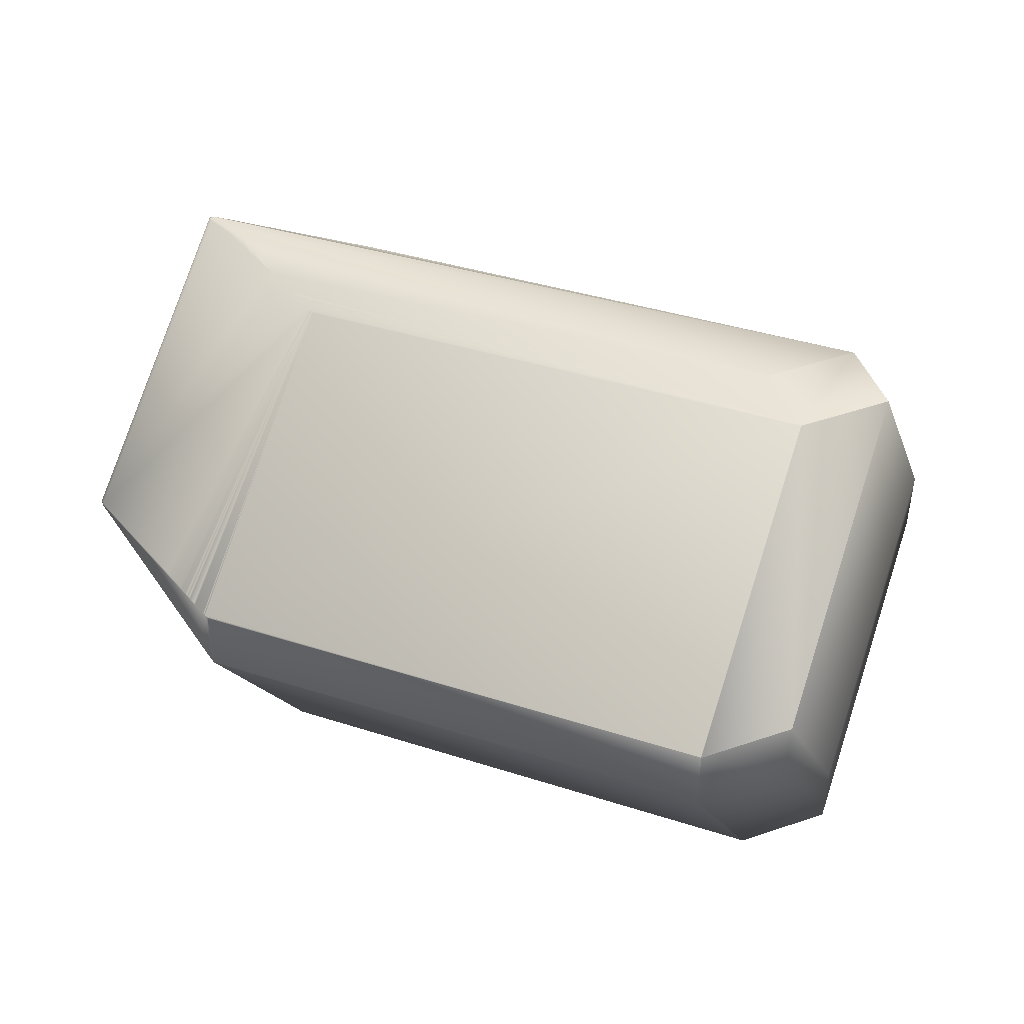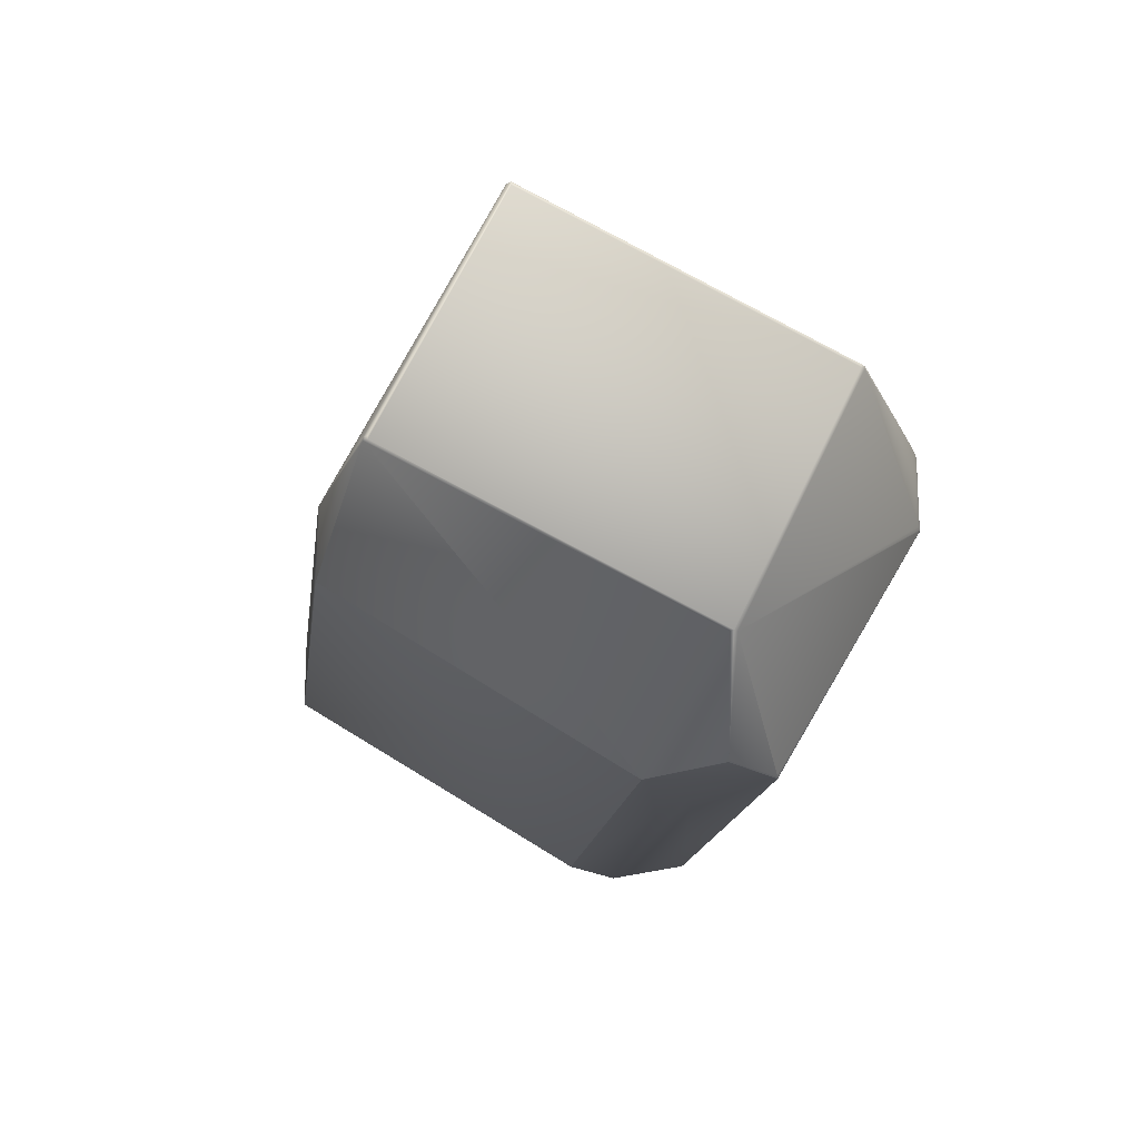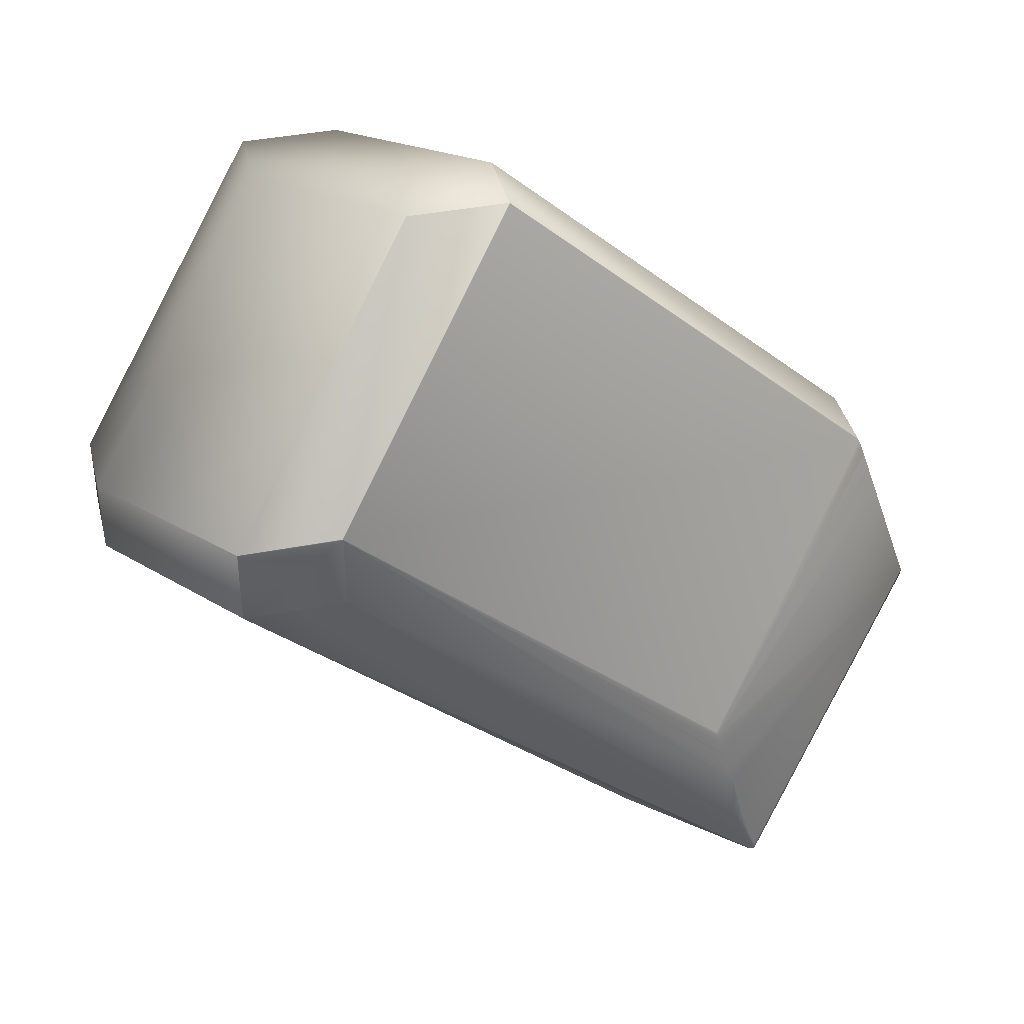
<metadata>
{"format":"obj","ext":"obj","renderer":"f3d","projection":"perspective","resolution":1024,"background":"white","views":[{"elev":47.1,"azim":-21.1,"up":"+Y"},{"elev":-19.3,"azim":-140.8,"up":"+Y"},{"elev":39.6,"azim":166.3,"up":"+Z"}]}
</metadata>
<code>
v -0.09404 0.1169 0.7298
v -0.07523 0.05387 0.7071
v -0.09545 0.1169 0.7298
v -0.07382 0.05387 0.7071
v -0.09527 0.117 0.7302
v -0.09384 0.117 0.7302
v 0.04292 0.1294 0.8574
v -0.05853 0.119 0.7599
v -0.05826 0.1189 0.7601
v -0.05801 0.1189 0.7602
v -0.05776 0.1189 0.7604
v -0.05754 0.1189 0.7605
v -0.05713 0.1189 0.7608
v -0.05695 0.1189 0.761
v -0.05678 0.1189 0.7611
v -0.05663 0.1189 0.7612
v -0.02849 0.05836 0.7396
v 0.04269 0.1294 0.8572
v -0.02903 0.05838 0.7392
v 0.04281 0.1294 0.8573
v -0.02873 0.05838 0.7395
v -0.0286 0.05837 0.7395
v -0.09545 0.1169 0.7312
v -0.1472 0.07871 0.7899
v -0.1472 0.07871 0.7912
v -0.09527 0.117 0.7316
v -0.1472 0.07791 0.7899
v -0.09545 0.1161 0.7298
v -0.07523 0.05307 0.7071
v -0.1472 0.07791 0.7912
v -0.127 0.01485 0.7672
v -0.127 0.01485 0.7685
v -0.07382 0.05307 0.7071
v -0.1256 0.01485 0.7672
v -0.0286 0.03999 0.7395
v -0.02849 0.03995 0.7396
v -0.0284 0.03992 0.7397
v -0.07899 -0.003986 0.7968
v -0.07885 -0.004046 0.797
v -0.07891 -0.00402 0.7969
v -0.1037 -0.003986 0.7968
v -0.1321 0.05737 0.8364
v -0.1331 0.0592 0.8333
v -0.1331 0.07563 0.8333
v -0.133 0.05897 0.8337
v -0.1329 0.05876 0.8341
v -0.1328 0.05855 0.8344
v -0.1327 0.05836 0.8348
v -0.1324 0.05799 0.8354
v -0.1323 0.05782 0.8357
v -0.1322 0.05766 0.8359
v -0.1321 0.05751 0.8362
v -0.1039 -0.003832 0.7966
v -0.1319 0.05711 0.8369
v -0.1043 -0.003502 0.8151
v -0.1314 0.05645 0.838
v -0.1318 0.057 0.837
v -0.1041 -0.003687 0.8155
v -0.1317 0.05679 0.8374
v -0.104 -0.003764 0.8156
v -0.1316 0.0567 0.8375
v -0.1039 -0.003832 0.8157
v -0.1315 0.05663 0.8377
v -0.1315 0.05656 0.8378
v -0.1314 0.0565 0.8379
v -0.09509 0.1171 0.7321
v -0.09492 0.1171 0.7325
v -0.09474 0.1172 0.733
v -0.09456 0.1172 0.7335
v -0.09438 0.1173 0.734
v -0.0942 0.1173 0.7344
v -0.09402 0.1174 0.7349
v -0.09383 0.1174 0.7354
v -0.09365 0.1175 0.736
v -0.09347 0.1176 0.7365
v -0.09329 0.1176 0.737
v -0.0931 0.1177 0.7375
v -0.09292 0.1177 0.7381
v -0.09273 0.1178 0.7386
v -0.08632 0.119 0.7616
v -0.08612 0.119 0.7623
v -0.1372 0.07706 0.8205
v -0.08125 0.1189 0.7796
v -0.08532 0.1191 0.7653
v -0.1363 0.07678 0.8233
v -0.08513 0.1191 0.766
v -0.1361 0.07671 0.824
v -0.08494 0.1191 0.7667
v -0.1359 0.07664 0.8246
v -0.08458 0.1191 0.768
v -0.1355 0.07651 0.8259
v -0.0844 0.1191 0.7687
v -0.1353 0.07644 0.8265
v -0.08424 0.1191 0.7693
v -0.1352 0.07638 0.8271
v -0.08375 0.119 0.7711
v -0.1346 0.07619 0.8287
v -0.08344 0.119 0.7722
v -0.1343 0.07606 0.8298
v -0.0833 0.119 0.7727
v -0.08316 0.119 0.7732
v -0.134 0.07595 0.8308
v -0.08263 0.119 0.7751
v -0.08251 0.119 0.7755
v -0.1333 0.07568 0.8329
v -0.08239 0.119 0.7759
v -0.08227 0.119 0.7763
v -0.08216 0.119 0.7767
v -0.08206 0.119 0.7771
v -0.08195 0.119 0.7774
v -0.08185 0.119 0.7778
v -0.08175 0.119 0.7781
v -0.08166 0.1189 0.7784
v -0.08157 0.1189 0.7787
v -0.08149 0.1189 0.7789
v -0.08141 0.1189 0.7792
v -0.08133 0.1189 0.7794
v -0.1038 -0.003892 0.7967
v -0.1037 -0.003943 0.7968
v -0.09509 0.1171 0.7306
v -0.09363 0.1171 0.7306
v -0.09492 0.1171 0.7311
v -0.09341 0.1171 0.7311
v -0.09474 0.1172 0.7315
v -0.09319 0.1172 0.7315
v -0.09456 0.1172 0.7319
v -0.09295 0.1172 0.7319
v -0.09438 0.1173 0.7324
v -0.0927 0.1173 0.7324
v -0.0942 0.1173 0.7328
v -0.09245 0.1173 0.7328
v -0.09402 0.1174 0.7332
v -0.09219 0.1174 0.7332
v -0.09383 0.1174 0.7337
v -0.09192 0.1174 0.7337
v -0.09365 0.1175 0.7341
v -0.09164 0.1175 0.7341
v -0.09347 0.1176 0.7345
v -0.09135 0.1176 0.7345
v -0.09329 0.1176 0.735
v -0.09105 0.1176 0.735
v -0.0931 0.1177 0.7354
v -0.09074 0.1177 0.7354
v -0.09292 0.1177 0.7358
v -0.09042 0.1177 0.7358
v -0.09273 0.1178 0.7362
v -0.0901 0.1178 0.7362
v -0.09255 0.1178 0.7367
v -0.08976 0.1178 0.7367
v -0.09255 0.1178 0.7392
v -0.09236 0.1179 0.7371
v -0.08941 0.1179 0.7371
v -0.09236 0.1179 0.7397
v -0.09217 0.1179 0.7375
v -0.08906 0.1179 0.7375
v -0.09217 0.1179 0.7403
v -0.09199 0.1179 0.738
v -0.0887 0.1179 0.738
v -0.09199 0.1179 0.7409
v -0.0918 0.118 0.7384
v -0.08832 0.118 0.7384
v -0.0918 0.118 0.7415
v -0.09161 0.118 0.7388
v -0.08794 0.118 0.7388
v -0.09161 0.118 0.7421
v -0.09142 0.1181 0.7393
v -0.08754 0.1181 0.7393
v -0.09142 0.1181 0.7427
v -0.09123 0.1181 0.7397
v -0.08714 0.1181 0.7397
v -0.09123 0.1181 0.7433
v -0.09105 0.1182 0.7401
v -0.08673 0.1182 0.7401
v -0.09105 0.1182 0.7439
v -0.09086 0.1182 0.7406
v -0.08631 0.1182 0.7406
v -0.09086 0.1182 0.7445
v -0.09067 0.1183 0.7451
v -0.09067 0.1183 0.741
v -0.09029 0.1183 0.7464
v -0.08587 0.1183 0.741
v 0.01836 0.1294 0.8574
v -0.09029 0.1183 0.7419
v -0.0901 0.1184 0.747
v -0.0901 0.1184 0.7423
v -0.08669 0.119 0.76
v -0.08991 0.1184 0.7477
v -0.08991 0.1184 0.7427
v -0.08972 0.1185 0.7431
v -0.08972 0.1185 0.7484
v -0.08952 0.1185 0.749
v -0.08952 0.1185 0.7436
v -0.08914 0.1186 0.7504
v -0.08914 0.1186 0.7444
v -0.08857 0.1187 0.7525
v 0.0184 0.1294 0.8575
v -0.08857 0.1187 0.7457
v -0.08895 0.1186 0.7449
v -0.08819 0.1187 0.7539
v -0.08819 0.1187 0.7466
v -0.088 0.1188 0.7546
v -0.088 0.1188 0.747
v -0.08706 0.1189 0.7584
v -0.08781 0.1188 0.7554
v -0.08781 0.1188 0.7474
v -0.08706 0.1189 0.7491
v -0.08669 0.119 0.7499
v -0.08632 0.119 0.7508
v 0.01844 0.1294 0.8576
v 0.01844 0.1294 0.8768
v 0.01847 0.1294 0.8769
v -0.08104 0.1189 0.7802
v -0.08118 0.1189 0.7799
v -0.08111 0.1189 0.78
v -0.08359 0.119 0.7716
v -0.1345 0.07612 0.8293
v -0.1341 0.07601 0.8303
v -0.1334 0.07573 0.8325
v -0.133 0.07558 0.8337
v -0.08098 0.1188 0.7804
v -0.1329 0.07554 0.8341
v -0.08092 0.1188 0.7805
v -0.1328 0.07549 0.8344
v -0.1327 0.07544 0.8348
v 0.01851 0.1294 0.877
v -0.1324 0.07536 0.8354
v -0.1323 0.07531 0.8357
v -0.1322 0.07527 0.8359
v -0.08087 0.1188 0.7806
v -0.1321 0.07523 0.8362
v -0.1321 0.0752 0.8364
v -0.1319 0.07512 0.8369
v -0.132 0.07516 0.8366
v -0.08082 0.1188 0.7807
v -0.1318 0.07509 0.837
v -0.1317 0.07506 0.8372
v -0.1317 0.07503 0.8374
v -0.03209 0.08549 0.9341
v 0.01854 0.1294 0.877
v -0.05636 0.1188 0.7614
v -0.0284 0.05835 0.7397
v -0.1315 0.07497 0.8377
v 0.07085 0.06897 0.8357
v 0.07076 0.06896 0.8357
v -0.1316 0.075 0.8375
v -0.1038 -0.003892 0.8159
v -0.1313 0.05641 0.838
v -0.1315 0.07494 0.8378
v 0.04301 0.1294 0.8575
v -0.03205 0.08548 0.9342
v -0.1037 -0.003943 0.816
v -0.1314 0.07491 0.8379
v 0.04309 0.1294 0.8576
v 0.07091 0.06897 0.8358
v -0.1037 -0.003986 0.816
v 0.07076 0.05054 0.8357
v -0.02832 0.05834 0.7398
v 0.01847 0.1294 0.8577
v -0.1314 0.07489 0.838
v 0.04316 0.1294 0.8577
v 0.07085 0.05053 0.8357
v -0.02832 0.03989 0.7398
v 0.04316 0.1294 0.8769
v 0.04322 0.1294 0.877
v 0.04322 0.1294 0.8577
v -0.1036 -0.00402 0.7969
v -0.1313 0.07486 0.838
v -0.1036 -0.00402 0.8161
v -0.1313 0.05638 0.8381
v 0.07096 0.06897 0.8359
v -0.03202 0.08547 0.9342
v 0.07091 0.05052 0.8358
v -0.02826 0.03988 0.7398
v -0.1036 -0.004046 0.797
v -0.1036 -0.004046 0.8162
v -0.1312 0.05636 0.8381
v 0.04326 0.1294 0.877
v 0.04326 0.1294 0.8578
v 0.01857 0.1294 0.8771
v -0.1313 0.07484 0.8381
v -0.07881 -0.004063 0.797
v 0.07096 0.05052 0.8359
v -0.02822 0.03986 0.7399
v 0.071 0.06897 0.8359
v 0.04329 0.1294 0.8771
v 0.04329 0.1294 0.8579
v -0.1035 -0.004063 0.797
v -0.1312 0.07482 0.8381
v -0.1035 -0.004063 0.8162
v 0.02041 0.006588 0.8931
v -0.07878 -0.004069 0.797
v 0.071 0.05052 0.8359
v -0.004306 0.006588 0.9123
v -0.03199 0.06701 0.9342
v -0.1035 -0.004069 0.797
v -0.1035 -0.004069 0.8162
v -0.1312 0.05635 0.8382
v -0.03199 0.08545 0.9342
v 0.0186 0.1294 0.8771
v -0.004269 0.006589 0.9123
v 0.02043 0.006589 0.8931
v -0.07877 -0.004071 0.7971
v 0.07102 0.06896 0.836
v 0.0433 0.1294 0.8771
v 0.0433 0.1294 0.8579
v 0.07102 0.05052 0.836
v -0.1034 -0.004071 0.7971
v -0.1034 -0.004071 0.8163
v 0.01863 0.1294 0.8771
v 0.04331 0.1294 0.8771
v 0.07103 0.06896 0.8552
v -0.007287 0.08545 0.9342
v -0.03196 0.08544 0.9342
v 0.02043 0.006589 0.9123
v -0.004237 0.006592 0.9123
v -0.07877 -0.004071 0.8163
v -0.03196 0.06701 0.9342
v 0.02044 0.006592 0.8931
v 0.07103 0.06896 0.836
v -0.007283 0.08544 0.9342
v 0.02044 0.006592 0.9123
v 0.07103 0.05053 0.836
v -0.007283 0.06701 0.9342
v 0.02044 0.02502 0.9123
v 0.07103 0.05053 0.8552
f 1 2 3
f 1 4 2
f 1 3 5
f 1 6 7
f 1 5 6
f 1 8 9
f 1 9 10
f 1 10 11
f 1 11 12
f 1 12 13
f 1 13 14
f 1 14 15
f 1 15 16
f 1 16 17
f 1 18 8
f 1 19 4
f 1 20 18
f 1 7 20
f 1 21 19
f 1 22 21
f 1 17 22
f 23 24 25
f 23 25 26
f 23 3 24
f 23 26 5
f 23 5 3
f 27 28 29
f 27 30 24
f 27 29 31
f 27 32 30
f 27 24 28
f 27 31 32
f 33 34 29
f 33 2 4
f 33 29 2
f 33 4 22
f 33 35 36
f 33 22 35
f 33 36 37
f 33 38 34
f 33 37 39
f 33 40 38
f 33 39 40
f 28 2 29
f 28 24 3
f 28 3 2
f 34 31 29
f 34 38 41
f 34 41 31
f 30 32 42
f 30 25 24
f 30 43 44
f 30 44 25
f 30 45 43
f 30 46 45
f 30 47 46
f 30 48 47
f 30 49 48
f 30 50 49
f 30 51 50
f 30 52 51
f 30 42 52
f 32 31 53
f 32 54 42
f 32 55 56
f 32 57 54
f 32 58 55
f 32 59 57
f 32 60 58
f 32 61 59
f 32 62 60
f 32 63 61
f 32 53 62
f 32 64 63
f 32 65 64
f 32 56 65
f 4 19 21
f 4 21 22
f 25 66 26
f 25 67 66
f 25 68 67
f 25 69 68
f 25 70 69
f 25 71 70
f 25 72 71
f 25 73 72
f 25 74 73
f 25 75 74
f 25 76 75
f 25 77 76
f 25 78 77
f 25 79 78
f 25 80 79
f 25 81 80
f 25 82 83
f 25 84 81
f 25 85 82
f 25 86 84
f 25 87 85
f 25 88 86
f 25 89 87
f 25 90 88
f 25 91 89
f 25 92 90
f 25 93 91
f 25 94 92
f 25 95 93
f 25 96 94
f 25 97 95
f 25 98 96
f 25 99 97
f 25 100 98
f 25 101 100
f 25 102 99
f 25 103 101
f 25 104 103
f 25 105 102
f 25 106 104
f 25 44 105
f 25 107 106
f 25 108 107
f 25 109 108
f 25 110 109
f 25 111 110
f 25 112 111
f 25 113 112
f 25 114 113
f 25 115 114
f 25 116 115
f 25 117 116
f 25 83 117
f 31 118 53
f 31 119 118
f 31 41 119
f 6 5 120
f 6 121 7
f 6 120 121
f 26 66 120
f 26 120 5
f 66 67 122
f 66 122 120
f 121 120 122
f 121 123 7
f 121 122 123
f 123 122 124
f 123 125 7
f 123 124 125
f 67 68 124
f 67 124 122
f 68 69 126
f 68 126 124
f 125 124 126
f 125 127 7
f 125 126 127
f 127 126 128
f 127 129 7
f 127 128 129
f 69 70 128
f 69 128 126
f 129 128 130
f 129 131 7
f 129 130 131
f 70 71 130
f 70 130 128
f 131 130 132
f 131 133 7
f 131 132 133
f 71 72 132
f 71 132 130
f 133 132 134
f 133 135 7
f 133 134 135
f 72 73 134
f 72 134 132
f 135 134 136
f 135 137 7
f 135 136 137
f 73 74 136
f 73 136 134
f 137 136 138
f 137 139 7
f 137 138 139
f 74 75 138
f 74 138 136
f 139 138 140
f 139 141 7
f 139 140 141
f 75 76 140
f 75 140 138
f 141 140 142
f 141 143 7
f 141 142 143
f 76 77 142
f 76 142 140
f 143 142 144
f 143 145 7
f 143 144 145
f 77 78 144
f 77 144 142
f 145 144 146
f 145 147 7
f 145 146 147
f 78 79 146
f 78 146 144
f 147 146 148
f 147 149 7
f 147 148 149
f 79 150 148
f 79 148 146
f 79 80 150
f 149 148 151
f 149 152 7
f 149 151 152
f 150 153 151
f 150 151 148
f 150 80 153
f 152 151 154
f 152 155 7
f 152 154 155
f 153 156 154
f 153 154 151
f 153 80 156
f 155 154 157
f 155 158 7
f 155 157 158
f 156 159 157
f 156 157 154
f 156 80 159
f 158 157 160
f 158 161 7
f 158 160 161
f 159 162 160
f 159 160 157
f 159 80 162
f 161 160 163
f 161 164 7
f 161 163 164
f 162 165 163
f 162 163 160
f 162 80 165
f 164 163 166
f 164 167 7
f 164 166 167
f 165 168 166
f 165 166 163
f 165 80 168
f 167 166 169
f 167 170 7
f 167 169 170
f 168 171 169
f 168 169 166
f 168 80 171
f 170 169 172
f 170 173 7
f 170 172 173
f 171 174 172
f 171 172 169
f 171 80 174
f 173 172 175
f 173 176 7
f 173 175 176
f 174 177 175
f 174 175 172
f 174 80 177
f 177 178 179
f 177 179 175
f 177 180 178
f 177 80 180
f 176 175 179
f 176 181 7
f 176 179 181
f 181 179 182
f 181 182 7
f 178 180 183
f 178 183 179
f 179 183 182
f 180 184 185
f 180 185 183
f 180 186 184
f 180 80 186
f 183 185 182
f 184 187 188
f 184 188 185
f 184 186 187
f 185 188 189
f 185 189 182
f 187 190 189
f 187 189 188
f 187 186 190
f 190 191 192
f 190 192 189
f 190 186 191
f 189 192 182
f 191 193 194
f 191 194 192
f 191 195 193
f 191 186 195
f 192 194 196
f 192 196 182
f 193 195 197
f 193 197 194
f 194 198 196
f 194 197 198
f 198 197 196
f 195 199 200
f 195 200 197
f 195 186 199
f 197 200 196
f 199 201 202
f 199 202 200
f 199 203 201
f 199 186 203
f 200 202 196
f 201 204 205
f 201 205 202
f 201 203 204
f 202 205 196
f 204 203 206
f 204 206 205
f 205 206 196
f 203 186 207
f 203 207 206
f 206 207 196
f 186 80 208
f 186 208 207
f 207 208 209
f 207 209 196
f 80 81 210
f 80 210 209
f 80 209 208
f 81 84 211
f 81 211 210
f 82 85 212
f 82 213 83
f 82 214 213
f 82 212 214
f 84 86 211
f 85 87 212
f 86 88 211
f 87 89 212
f 88 90 211
f 89 91 212
f 90 92 211
f 91 93 212
f 92 94 211
f 93 95 212
f 94 96 211
f 95 97 212
f 96 215 211
f 96 98 215
f 97 216 212
f 97 99 216
f 215 98 211
f 216 99 212
f 98 100 211
f 99 217 212
f 99 102 217
f 100 101 211
f 217 102 212
f 101 103 211
f 102 218 212
f 102 105 218
f 103 104 211
f 218 105 212
f 104 106 211
f 105 44 212
f 106 107 211
f 43 45 219
f 43 219 44
f 44 219 220
f 44 220 212
f 45 46 221
f 45 221 219
f 107 108 211
f 219 221 222
f 219 222 220
f 108 109 211
f 46 47 223
f 46 223 221
f 221 223 222
f 47 48 224
f 47 224 223
f 109 110 225
f 109 225 211
f 223 224 222
f 48 49 226
f 48 226 224
f 110 111 225
f 224 226 222
f 111 112 225
f 8 18 9
f 112 113 225
f 49 50 227
f 49 227 226
f 226 227 222
f 9 18 10
f 50 51 228
f 50 228 227
f 113 114 225
f 227 228 229
f 227 229 222
f 10 18 11
f 114 115 225
f 51 52 230
f 51 230 228
f 228 230 229
f 11 18 12
f 52 42 231
f 52 231 230
f 115 116 225
f 230 231 229
f 12 18 13
f 42 54 232
f 42 232 231
f 116 117 225
f 231 233 234
f 231 232 233
f 231 234 229
f 117 83 225
f 233 232 234
f 13 18 14
f 54 57 235
f 54 235 232
f 83 213 214
f 83 214 225
f 232 235 236
f 232 236 234
f 55 58 56
f 14 18 15
f 57 59 237
f 57 237 235
f 235 237 236
f 15 18 16
f 214 212 225
f 236 237 238
f 236 238 239
f 236 239 234
f 58 60 56
f 16 18 240
f 16 240 241
f 16 241 17
f 59 61 63
f 59 63 242
f 59 242 237
f 18 20 7
f 18 7 243
f 18 244 241
f 18 243 244
f 18 241 240
f 212 220 239
f 212 239 225
f 237 245 238
f 237 242 245
f 60 62 56
f 220 222 239
f 245 242 238
f 62 53 118
f 62 246 247
f 62 118 246
f 62 247 56
f 63 64 248
f 63 248 242
f 7 182 196
f 7 249 243
f 7 196 249
f 222 229 239
f 242 248 250
f 242 250 238
f 246 118 119
f 246 251 247
f 246 119 251
f 64 65 252
f 64 252 248
f 249 196 209
f 249 209 253
f 249 253 254
f 249 254 243
f 229 234 239
f 35 22 17
f 35 17 36
f 248 252 250
f 251 119 41
f 251 255 247
f 251 41 255
f 244 256 257
f 244 243 256
f 244 257 241
f 210 211 258
f 210 258 209
f 65 56 259
f 65 259 252
f 36 17 241
f 36 241 37
f 209 258 253
f 253 258 260
f 253 260 254
f 256 243 261
f 256 261 262
f 256 262 257
f 252 259 250
f 211 263 260
f 211 260 258
f 211 225 263
f 243 254 261
f 263 264 265
f 263 225 264
f 263 265 260
f 38 40 266
f 38 266 41
f 56 247 267
f 56 267 259
f 255 41 266
f 255 268 269
f 255 266 268
f 255 269 247
f 37 241 257
f 37 262 39
f 37 257 262
f 260 265 270
f 260 270 254
f 259 267 271
f 259 271 250
f 261 254 272
f 261 272 273
f 261 273 262
f 268 266 274
f 268 275 276
f 268 274 275
f 268 276 269
f 254 270 272
f 264 225 239
f 264 239 277
f 264 277 278
f 264 278 265
f 238 250 279
f 238 279 239
f 40 39 274
f 40 274 266
f 247 269 280
f 247 280 267
f 262 273 281
f 262 281 39
f 272 270 282
f 272 282 283
f 272 283 273
f 265 278 284
f 265 284 270
f 267 280 271
f 270 284 282
f 239 279 277
f 277 279 285
f 277 285 286
f 277 286 278
f 250 271 279
f 39 281 287
f 39 287 274
f 278 286 284
f 269 276 288
f 269 288 280
f 275 274 287
f 275 289 276
f 275 287 289
f 273 283 281
f 280 288 271
f 282 290 291
f 282 284 292
f 282 292 290
f 282 291 283
f 289 293 294
f 289 287 295
f 289 296 293
f 289 297 276
f 289 294 297
f 289 295 296
f 271 288 298
f 271 298 299
f 271 299 279
f 293 296 300
f 293 300 294
f 279 299 285
f 290 292 301
f 290 301 302
f 290 302 291
f 284 286 303
f 284 303 292
f 285 304 305
f 285 299 304
f 285 305 286
f 281 283 291
f 281 291 295
f 281 295 287
f 276 297 294
f 276 294 288
f 286 305 303
f 288 294 298
f 292 303 306
f 292 306 301
f 296 295 307
f 296 308 300
f 296 307 308
f 304 299 309
f 304 310 311
f 304 309 310
f 304 311 305
f 298 312 309
f 298 294 313
f 298 313 312
f 298 309 299
f 291 302 307
f 291 307 295
f 300 314 315
f 300 308 316
f 300 315 317
f 300 317 294
f 300 316 314
f 301 314 316
f 301 306 318
f 301 318 314
f 301 316 302
f 303 305 319
f 303 319 306
f 312 310 309
f 312 313 320
f 312 320 310
f 314 318 321
f 314 321 315
f 294 317 313
f 305 311 319
f 306 319 322
f 306 322 318
f 308 302 316
f 308 307 302
f 310 320 311
f 313 323 320
f 313 317 323
f 315 323 317
f 315 321 323
f 324 323 321
f 324 325 311
f 324 320 323
f 324 321 325
f 324 311 320
f 318 325 321
f 318 322 325
f 319 325 322
f 319 311 325

</code>
